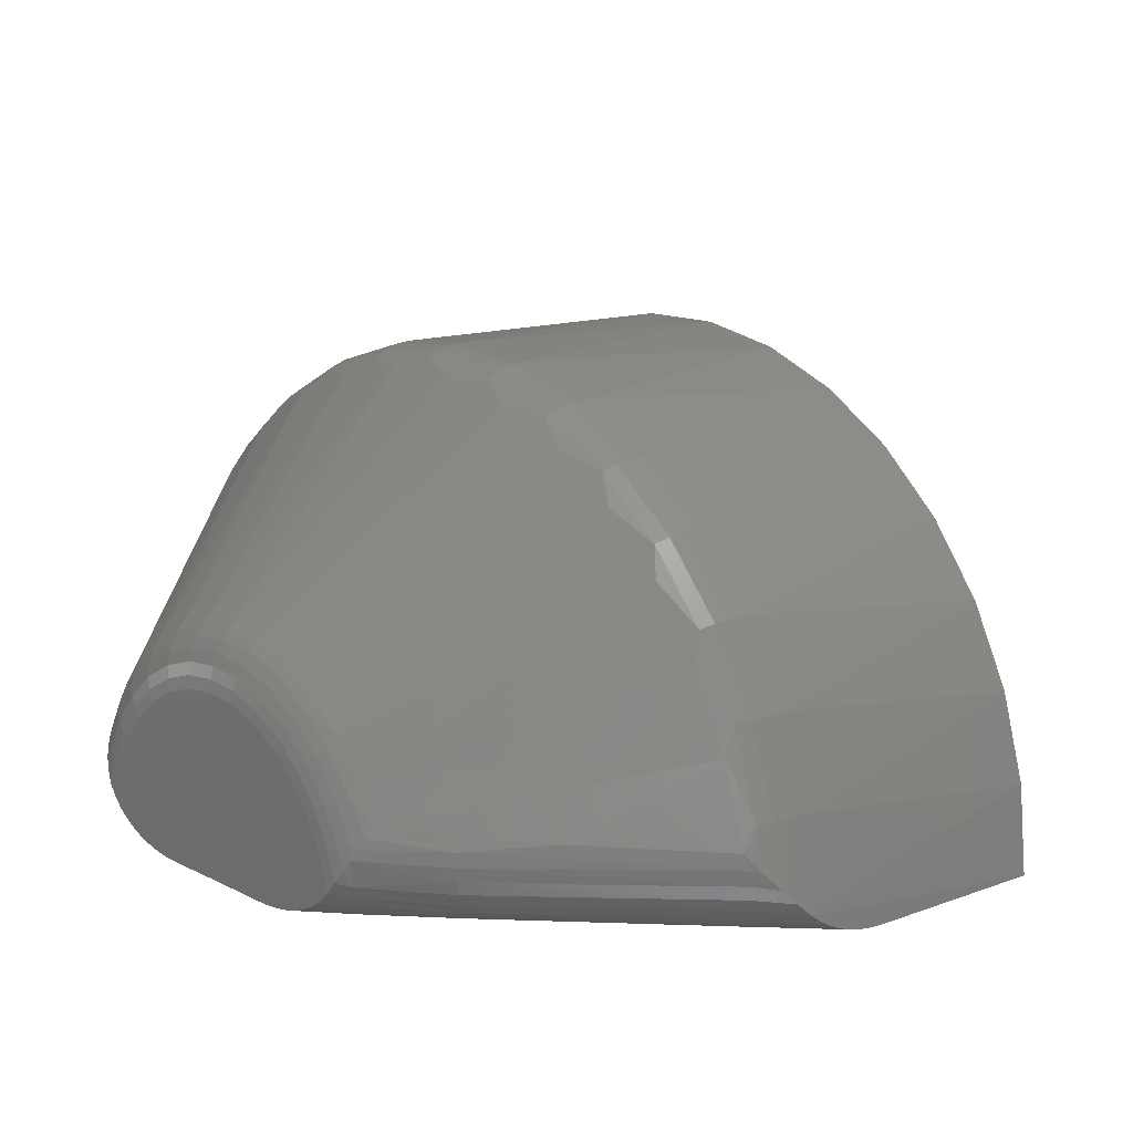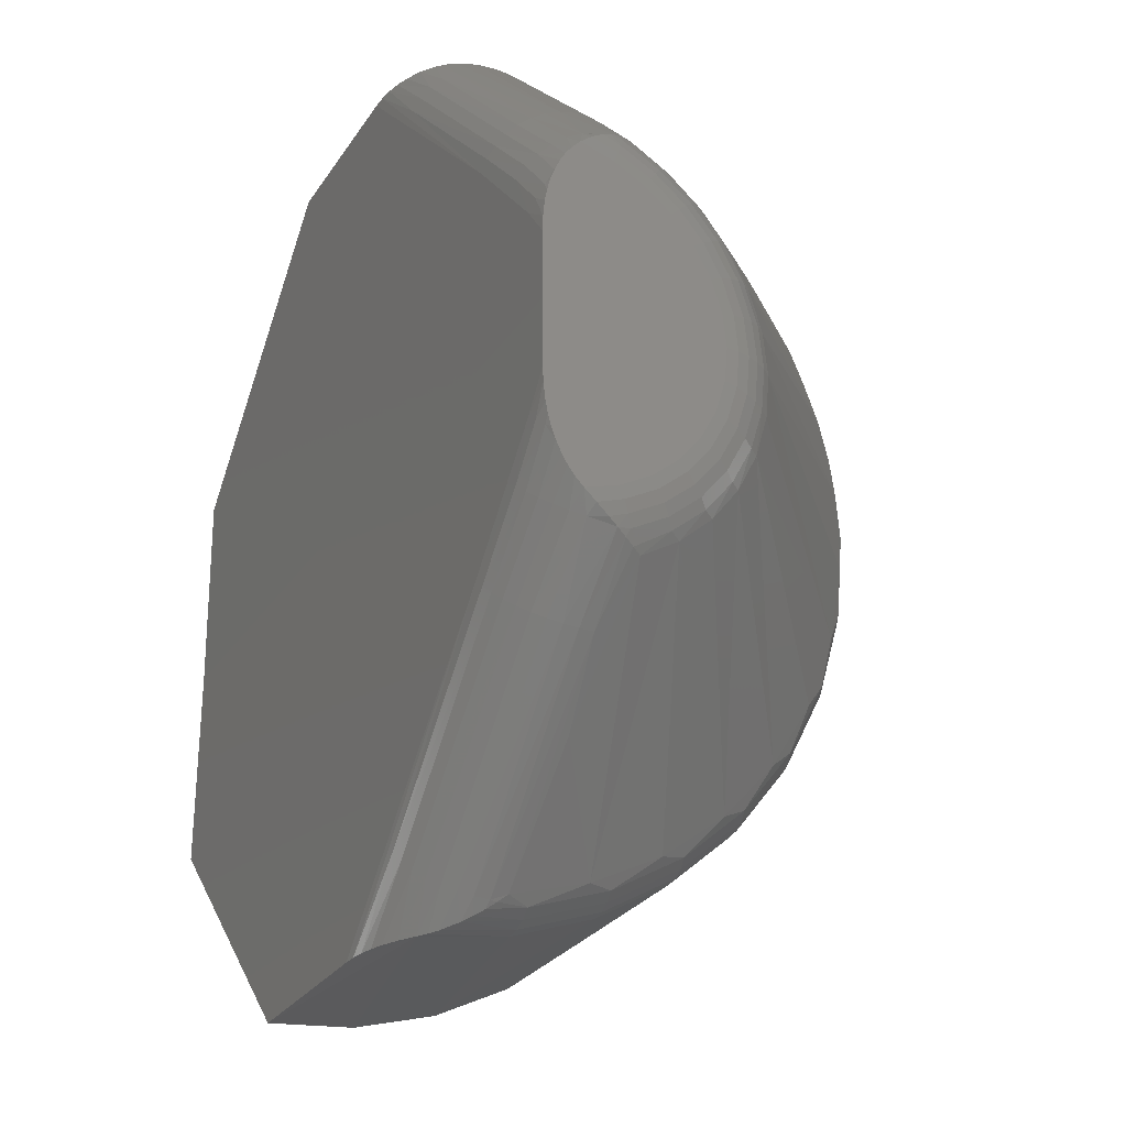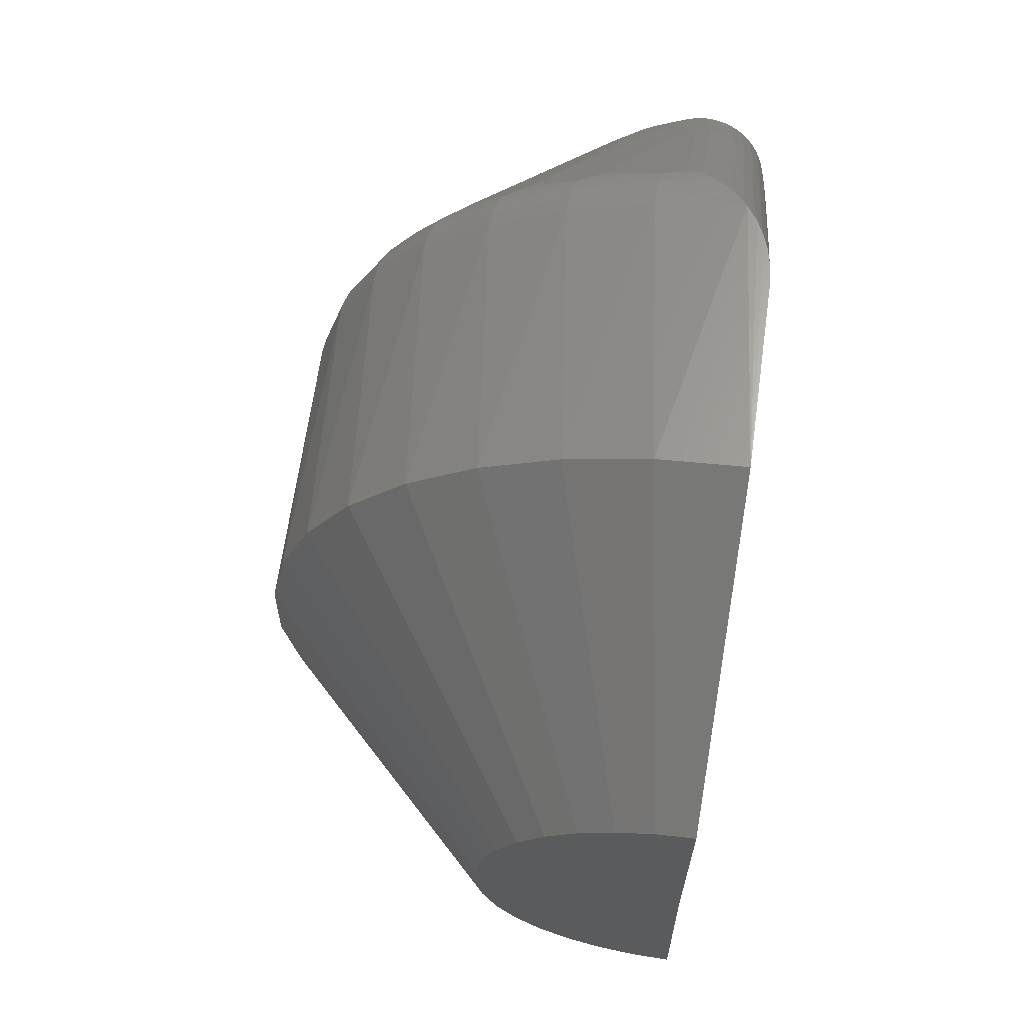
<metadata>
{"format":"stl","ext":"stl","renderer":"f3d","projection":"perspective","resolution":1024,"background":"white","views":[{"elev":13.4,"azim":-40.4,"up":"+Z"},{"elev":-28.0,"azim":-116.8,"up":"+Y"},{"elev":63.8,"azim":97.9,"up":"+Y"}]}
</metadata>
<code>
# stl→obj: 302 verts, 600 faces
v 0.6719 1.093 -0.004182
v 0.6719 0.7535 0
v -0.6719 0.7535 0
v -0.6719 0.8622 -0.001339
v -0.6286 0.9191 -0.00204
v -0.4704 1.092 -0.004164
v -0.05698 1.503 -0.009236
v 0.2475 1.503 -0.009236
v 0.6719 0.4141 0
v 0.2475 0.003865 0
v -0.05698 0.003865 0
v -0.4704 0.4155 0
v -0.6286 0.588 0
v -0.6719 0.6449 0
v -0.6719 0.9157 0.002055
v -0.6719 0.8876 -0.000787
v -0.6719 0.6195 0.0008647
v -0.6719 0.5915 0.004052
v -0.6719 0.9339 0.005358
v -0.6719 0.5733 0.00758
v -0.6719 0.9528 0.01018
v -0.6719 0.5544 0.01263
v -0.6719 0.9721 0.0168
v -0.6719 0.5352 0.01949
v -0.6719 0.9914 0.02556
v -0.6719 0.516 0.02849
v -0.6719 1.006 0.03376
v -0.6719 0.502 0.03686
v -0.6719 1.019 0.04366
v -0.6719 0.4883 0.04693
v -0.6719 1.034 0.05749
v -0.6719 0.4736 0.06094
v -0.6719 1.018 0.1107
v -0.6719 0.4907 0.1139
v -0.6719 0.9913 0.1597
v -0.6719 0.5177 0.1626
v -0.6719 0.956 0.2027
v -0.6719 0.5536 0.2052
v -0.6719 0.9129 0.238
v -0.6719 0.5971 0.24
v -0.6719 0.8639 0.2643
v -0.6719 0.6464 0.2657
v -0.6719 0.8107 0.2807
v -0.6719 0.6999 0.2814
v -0.6719 0.7553 0.2864
v -0.0793 1.503 -0.008252
v -0.1016 1.503 -0.005264
v -0.197 1.502 0.037
v -0.197 1.482 0.1773
v 0.2475 1.492 0.1292
v 0.2475 1.455 0.2632
v -0.197 1.436 0.3113
v 0.2475 1.395 0.3882
v -0.197 1.365 0.4341
v 0.2475 1.312 0.4998
v -0.197 1.272 0.5414
v 0.2475 1.21 0.5943
v -0.197 1.161 0.6294
v 0.2475 1.093 0.6684
v -0.197 1.035 0.6948
v 0.2475 0.9639 0.7195
v -0.197 0.8992 0.7354
v 0.2475 0.8276 0.746
v -0.197 0.7582 0.7497
v 0.2475 0.6887 0.7469
v -0.197 0.6169 0.7371
v 0.2475 0.552 0.7221
v -0.197 0.4806 0.6982
v 0.2475 0.4223 0.6725
v -0.197 0.354 0.6343
v 0.2475 0.3039 0.5999
v -0.197 0.2417 0.5478
v 0.2475 0.201 0.5067
v -0.197 0.1477 0.4416
v 0.2475 0.117 0.396
v -0.197 0.07543 0.3197
v 0.2475 0.05488 0.2718
v -0.197 0.02738 0.1863
v 0.2475 0.01673 0.1383
v -0.197 0.005292 0.04623
v -0.172 0.004429 0.02907
v -0.1452 0.004042 0.01627
v -0.1236 0.00392 0.009031
v -0.1016 0.003876 0.003972
v -0.0793 0.003866 0.0009839
v -0.1236 1.503 -0.0002044
v -0.1452 1.503 0.007039
v -0.172 1.503 0.01984
v -0.2839 1.455 0.1343
v -0.5573 1.178 0.151
v -0.2839 1.419 0.2601
v -0.2839 0.2315 0.4879
v -0.6338 0.4986 0.2769
v -0.6338 0.4515 0.2245
v -0.2839 0.1513 0.3845
v -0.2839 0.05344 0.143
v -0.2839 0.09126 0.2683
v -0.4539 0.224 0.1494
v -0.2839 1.36 0.3771
v -0.6338 1.094 0.16
v -0.6338 1.058 0.2207
v -0.6338 0.826 0.3693
v -0.2839 0.9519 0.6865
v -0.6338 0.8936 0.3493
v -0.2839 1.074 0.6388
v -0.6338 0.9563 0.3171
v -0.2839 1.185 0.5697
v -0.6338 1.012 0.2737
v -0.2839 1.282 0.4815
v -0.2839 0.8233 0.7111
v -0.6338 0.7559 0.3763
v -0.2839 0.6925 0.7119
v -0.2839 0.5637 0.6889
v -0.6338 0.6856 0.3702
v -0.6338 0.6178 0.351
v -0.6338 0.5547 0.3195
v -0.2839 0.3293 0.5749
v -0.2839 0.4412 0.6427
v -0.6338 0.4149 0.1642
v -0.2651 1.462 0.1725
v -0.275 1.466 0.1214
v -0.2651 0.04694 0.1813
v -0.275 0.04303 0.1302
v -0.2651 1.417 0.3029
v -0.2651 1.348 0.4224
v -0.2651 1.258 0.5268
v -0.2651 1.15 0.6124
v -0.2651 1.027 0.6761
v -0.2651 0.8953 0.7156
v -0.2651 0.758 0.7295
v -0.2651 0.6206 0.7173
v -0.2651 0.4879 0.6794
v -0.2651 0.3648 0.6173
v -0.2651 0.2555 0.533
v -0.2651 0.1641 0.4297
v -0.2651 0.0937 0.3111
v -0.2438 0.0362 0.184
v -0.255 0.02555 0.1043
v -0.2654 0.03376 0.1173
v -0.2438 1.473 0.1752
v -0.255 1.483 0.09529
v -0.2654 1.475 0.1085
v -0.2097 0.006695 0.05713
v -0.2209 0.0296 0.1857
v -0.2217 0.009452 0.06828
v -0.2434 0.01838 0.09086
v -0.2209 1.48 0.1768
v -0.2097 1.501 0.04792
v -0.2217 1.498 0.05911
v -0.2434 1.49 0.0818
v -0.2209 1.433 0.3103
v -0.2438 1.427 0.3075
v -0.2209 1.363 0.4328
v -0.2438 1.357 0.4288
v -0.2209 1.27 0.5398
v -0.2438 1.266 0.5348
v -0.2209 1.16 0.6274
v -0.2438 1.156 0.6217
v -0.2209 1.034 0.6927
v -0.2438 1.032 0.6864
v -0.2209 0.8988 0.7331
v -0.2438 0.8974 0.7264
v -0.2209 0.7581 0.7474
v -0.2438 0.7581 0.7405
v -0.2209 0.6173 0.7349
v -0.2438 0.6186 0.7282
v -0.2209 0.4814 0.6961
v -0.2438 0.4839 0.6897
v -0.2209 0.3552 0.6324
v -0.2438 0.3589 0.6266
v -0.2209 0.2433 0.5461
v -0.2438 0.2479 0.5411
v -0.2209 0.1496 0.4403
v -0.2438 0.1551 0.4362
v -0.2209 0.07751 0.3187
v -0.2438 0.08368 0.3158
v -0.6632 0.5594 0.008327
v -0.6037 0.4885 0.009075
v -0.5868 0.5039 0.00229
v -0.6462 0.5735 0.002099
v -0.6535 0.4431 0.07396
v -0.5562 0.3322 0.08868
v -0.6599 0.4344 0.1166
v -0.6654 0.4435 0.101
v -0.2759 0.04398 0.119
v -0.2735 0.04639 0.0955
v -0.2681 0.05193 0.07305
v -0.2597 0.06039 0.05247
v -0.2488 0.07147 0.03452
v -0.2357 0.08477 0.01984
v -0.6702 0.4576 0.08043
v -0.6448 0.4511 0.05315
v -0.6333 0.4616 0.03498
v -0.6194 0.4742 0.02011
v -0.5599 0.3287 0.1337
v -0.6527 0.4265 0.1326
v -0.5595 0.329 0.111
v -0.5501 0.3382 0.0676
v -0.5413 0.3467 0.04842
v -0.5302 0.3575 0.03178
v -0.5171 0.3703 0.01823
v -0.2209 0.09981 0.00895
v -0.5024 0.3845 0.008215
v -0.2049 0.116 0.002258
v -0.4867 0.3998 0.002071
v -0.644 0.42 0.1486
v -0.647 0.4561 0.2051
v -0.647 1.053 0.2014
v -0.644 1.089 0.1445
v -0.6577 0.4376 0.1369
v -0.647 0.5014 0.2588
v -0.647 0.5562 0.3026
v -0.647 0.6185 0.3351
v -0.647 0.6858 0.3549
v -0.647 0.8927 0.3334
v -0.647 0.9546 0.3002
v -0.647 1.009 0.2556
v -0.6528 1.082 0.1286
v -0.6577 1.071 0.133
v -0.6655 1.054 0.1259
v -0.6599 1.074 0.1127
v -0.6655 0.4545 0.1296
v -0.6703 0.5013 0.174
v -0.6703 0.4724 0.1219
v -0.6655 0.4853 0.185
v -0.6577 0.4701 0.1955
v -0.647 0.8256 0.354
v -0.647 0.7558 0.3613
v -0.6702 1.05 0.07678
v -0.6703 1.036 0.1184
v -0.6654 1.065 0.09713
v -0.6703 0.5397 0.2195
v -0.6655 0.5261 0.2334
v -0.6577 0.5132 0.2466
v -0.6703 0.5862 0.2567
v -0.6655 0.5755 0.273
v -0.6577 0.5655 0.2884
v -0.6703 0.639 0.2842
v -0.6655 0.6317 0.3023
v -0.6577 0.6248 0.3194
v -0.6703 0.6961 0.301
v -0.6655 0.6925 0.3201
v -0.6577 0.689 0.3382
v -0.6703 0.7554 0.3064
v -0.6655 0.7555 0.3259
v -0.6577 0.7557 0.3443
v -0.6703 0.8147 0.3003
v -0.6655 0.8185 0.3193
v -0.6577 0.8222 0.3374
v -0.6703 0.8716 0.2828
v -0.6655 0.8791 0.3007
v -0.6577 0.8862 0.3178
v -0.6703 0.924 0.2546
v -0.6655 0.9349 0.2708
v -0.6577 0.9451 0.2861
v -0.6703 0.9701 0.2168
v -0.6655 0.9838 0.2306
v -0.6577 0.9969 0.2436
v -0.6703 1.008 0.1708
v -0.6655 1.024 0.1817
v -0.6577 1.039 0.192
v -0.6037 1.019 0.005809
v -0.6632 0.9477 0.005935
v -0.6462 0.9336 -0.0001192
v -0.5868 1.003 -0.0007853
v -0.5562 1.176 0.08348
v -0.6535 1.065 0.07013
v -0.2759 1.465 0.1103
v -0.2735 1.462 0.08678
v -0.2681 1.456 0.0644
v -0.2597 1.447 0.04393
v -0.2357 1.422 0.01159
v -0.2488 1.436 0.02611
v -0.6333 1.046 0.03138
v -0.6448 1.057 0.04942
v -0.6194 1.033 0.01666
v -0.5599 1.18 0.1285
v -0.5595 1.179 0.1057
v -0.5501 1.17 0.06248
v -0.5413 1.161 0.04341
v -0.5302 1.15 0.0269
v -0.5171 1.137 0.01351
v -0.2209 1.407 0.0008958
v -0.5024 1.123 0.003668
v -0.2049 1.391 -0.005596
v -0.4867 1.107 -0.002288
v 0.6719 1.088 0.0585
v 0.6719 0.7871 0.3378
v 0.6719 0.7242 0.3382
v 0.6719 0.8488 0.3258
v 0.6719 0.6623 0.327
v 0.6719 0.6035 0.3045
v 0.6719 0.9073 0.3027
v 0.6719 0.5499 0.2716
v 0.6719 0.9605 0.2691
v 0.6719 0.5033 0.2294
v 0.6719 1.007 0.2263
v 0.6719 0.4653 0.1793
v 0.6719 1.044 0.1758
v 0.6719 0.4372 0.1231
v 0.6719 1.071 0.1192
v 0.6719 0.4199 0.06262
f 1 2 3
f 1 3 4
f 1 4 5
f 1 5 6
f 1 6 7
f 1 7 8
f 9 10 11
f 9 11 12
f 9 12 13
f 9 13 14
f 9 14 3
f 9 3 2
f 3 15 4
f 3 14 15
f 4 15 16
f 14 17 15
f 17 18 15
f 15 18 19
f 19 18 20
f 19 20 21
f 20 22 21
f 23 21 22
f 22 24 23
f 25 23 24
f 24 26 25
f 27 25 26
f 26 28 27
f 29 27 28
f 28 30 29
f 29 30 31
f 31 30 32
f 31 32 33
f 33 32 34
f 33 34 35
f 35 34 36
f 35 36 37
f 37 36 38
f 37 38 39
f 39 38 40
f 39 40 41
f 41 40 42
f 41 42 43
f 43 42 44
f 43 44 45
f 7 46 47
f 48 49 50
f 51 50 49
f 49 52 51
f 53 51 52
f 52 54 53
f 55 53 54
f 54 56 55
f 57 55 56
f 56 58 57
f 59 57 58
f 58 60 59
f 61 59 60
f 60 62 61
f 63 61 62
f 62 64 63
f 65 63 64
f 64 66 65
f 65 66 67
f 67 66 68
f 67 68 69
f 69 68 70
f 69 70 71
f 71 70 72
f 71 72 73
f 73 72 74
f 73 74 75
f 75 74 76
f 75 76 77
f 77 76 78
f 77 78 79
f 80 81 82
f 80 82 83
f 80 83 84
f 80 84 85
f 80 85 11
f 80 11 10
f 80 10 79
f 80 79 78
f 8 7 47
f 8 47 86
f 8 86 87
f 8 87 88
f 8 88 48
f 8 48 50
f 89 90 91
f 92 93 94
f 92 94 95
f 96 97 98
f 91 90 99
f 99 90 100
f 99 100 101
f 102 103 104
f 104 103 105
f 104 105 106
f 106 105 107
f 106 107 108
f 108 107 109
f 108 109 101
f 101 109 99
f 103 102 110
f 110 102 111
f 110 111 112
f 112 111 113
f 113 111 114
f 113 114 115
f 93 92 116
f 116 92 117
f 116 117 115
f 115 117 118
f 115 118 113
f 95 94 97
f 97 94 119
f 97 119 98
f 89 120 121
f 89 91 120
f 96 122 97
f 96 123 122
f 99 124 91
f 109 125 99
f 107 126 109
f 105 127 107
f 103 128 105
f 110 129 103
f 112 130 110
f 113 131 112
f 118 132 113
f 117 133 118
f 92 134 117
f 95 135 92
f 97 136 95
f 137 122 138
f 138 122 139
f 122 123 139
f 140 141 142
f 140 142 120
f 120 142 121
f 80 78 143
f 143 78 144
f 143 144 145
f 145 144 146
f 146 144 137
f 146 137 138
f 49 48 147
f 147 48 148
f 147 148 149
f 147 149 140
f 140 149 150
f 140 150 141
f 52 49 151
f 151 49 147
f 151 147 152
f 152 147 140
f 152 140 124
f 124 140 120
f 124 120 91
f 54 52 153
f 153 52 151
f 153 151 154
f 154 151 152
f 154 152 125
f 125 152 124
f 125 124 99
f 56 54 155
f 155 54 153
f 155 153 156
f 156 153 154
f 156 154 126
f 126 154 125
f 126 125 109
f 58 56 157
f 157 56 155
f 157 155 158
f 158 155 156
f 158 156 127
f 127 156 126
f 127 126 107
f 60 58 159
f 159 58 157
f 159 157 160
f 160 157 158
f 160 158 128
f 128 158 127
f 128 127 105
f 62 60 161
f 161 60 159
f 161 159 162
f 162 159 160
f 162 160 129
f 129 160 128
f 129 128 103
f 64 62 163
f 163 62 161
f 163 161 164
f 164 161 162
f 164 162 130
f 130 162 129
f 130 129 110
f 66 64 165
f 165 64 163
f 165 163 166
f 166 163 164
f 166 164 131
f 131 164 130
f 131 130 112
f 68 66 167
f 167 66 165
f 167 165 168
f 168 165 166
f 168 166 132
f 132 166 131
f 132 131 113
f 70 68 169
f 169 68 167
f 169 167 170
f 170 167 168
f 170 168 133
f 133 168 132
f 133 132 118
f 72 70 171
f 171 70 169
f 171 169 172
f 172 169 170
f 172 170 134
f 134 170 133
f 134 133 117
f 74 72 173
f 173 72 171
f 173 171 174
f 174 171 172
f 174 172 135
f 135 172 134
f 135 134 92
f 76 74 175
f 175 74 173
f 175 173 176
f 176 173 174
f 176 174 136
f 136 174 135
f 136 135 95
f 78 76 144
f 144 76 175
f 144 175 137
f 137 175 176
f 137 176 122
f 122 176 136
f 122 136 97
f 177 178 24
f 24 22 177
f 13 179 180
f 181 182 183
f 183 184 181
f 123 185 139
f 139 185 186
f 138 139 186
f 138 186 146
f 146 186 187
f 146 187 145
f 145 187 188
f 188 143 145
f 81 189 190
f 81 190 82
f 22 20 177
f 180 177 20
f 180 20 18
f 180 18 17
f 180 17 13
f 14 13 17
f 181 184 191
f 192 30 193
f 26 24 194
f 24 178 194
f 179 178 177
f 177 180 179
f 195 196 197
f 196 183 197
f 182 197 183
f 185 195 197
f 185 197 186
f 186 197 182
f 186 182 187
f 187 182 198
f 187 198 188
f 188 198 199
f 188 199 189
f 199 200 189
f 190 189 200
f 200 201 190
f 202 190 201
f 201 203 202
f 204 202 203
f 203 205 204
f 32 30 192
f 32 192 181
f 32 181 191
f 96 98 195
f 96 195 185
f 96 185 123
f 80 143 188
f 80 188 189
f 80 189 81
f 13 12 179
f 179 12 205
f 179 205 178
f 178 205 203
f 178 203 194
f 194 203 201
f 194 201 193
f 193 201 200
f 193 200 192
f 192 200 199
f 192 199 181
f 181 199 198
f 181 198 182
f 98 119 195
f 195 119 206
f 195 206 196
f 11 85 12
f 12 85 204
f 12 204 205
f 82 190 83
f 83 190 202
f 83 202 84
f 84 202 204
f 84 204 85
f 26 194 28
f 28 194 193
f 28 193 30
f 119 94 207
f 100 208 101
f 100 209 208
f 206 210 196
f 93 211 94
f 116 212 93
f 115 213 116
f 114 214 115
f 106 215 104
f 108 216 106
f 101 217 108
f 209 218 219
f 219 208 209
f 220 219 221
f 219 218 221
f 222 183 210
f 196 210 183
f 36 34 223
f 223 34 224
f 223 224 225
f 225 224 222
f 225 222 226
f 226 222 210
f 226 210 207
f 207 210 206
f 207 206 119
f 104 215 102
f 102 215 227
f 102 227 111
f 111 227 228
f 111 228 114
f 31 33 229
f 229 33 230
f 229 230 231
f 231 230 220
f 231 220 221
f 34 32 224
f 224 32 191
f 224 191 222
f 222 191 184
f 222 184 183
f 38 36 232
f 232 36 223
f 232 223 233
f 233 223 225
f 233 225 234
f 234 225 226
f 234 226 211
f 211 226 207
f 211 207 94
f 40 38 235
f 235 38 232
f 235 232 236
f 236 232 233
f 236 233 237
f 237 233 234
f 237 234 212
f 212 234 211
f 212 211 93
f 42 40 238
f 238 40 235
f 238 235 239
f 239 235 236
f 239 236 240
f 240 236 237
f 240 237 213
f 213 237 212
f 213 212 116
f 44 42 241
f 241 42 238
f 241 238 242
f 242 238 239
f 242 239 243
f 243 239 240
f 243 240 214
f 214 240 213
f 214 213 115
f 45 44 244
f 244 44 241
f 244 241 245
f 245 241 242
f 245 242 246
f 246 242 243
f 246 243 228
f 228 243 214
f 228 214 114
f 43 45 247
f 247 45 244
f 247 244 248
f 248 244 245
f 248 245 249
f 249 245 246
f 249 246 227
f 227 246 228
f 41 43 250
f 250 43 247
f 250 247 251
f 251 247 248
f 251 248 252
f 252 248 249
f 252 249 215
f 215 249 227
f 39 41 253
f 253 41 250
f 253 250 254
f 254 250 251
f 254 251 255
f 255 251 252
f 255 252 216
f 216 252 215
f 216 215 106
f 37 39 256
f 256 39 253
f 256 253 257
f 257 253 254
f 257 254 258
f 258 254 255
f 258 255 217
f 217 255 216
f 217 216 108
f 35 37 259
f 259 37 256
f 259 256 260
f 260 256 257
f 260 257 261
f 261 257 258
f 261 258 208
f 208 258 217
f 208 217 101
f 33 35 230
f 230 35 259
f 230 259 220
f 220 259 260
f 220 260 219
f 219 260 261
f 219 261 208
f 23 262 263
f 263 21 23
f 264 265 5
f 221 266 267
f 267 231 221
f 142 268 121
f 269 268 142
f 269 142 141
f 150 269 141
f 270 269 150
f 149 270 150
f 271 270 149
f 149 148 271
f 272 273 88
f 87 272 88
f 263 19 21
f 19 263 264
f 15 19 264
f 16 15 264
f 5 16 264
f 16 5 4
f 229 231 267
f 274 29 275
f 276 23 25
f 276 262 23
f 263 262 265
f 265 264 263
f 218 209 277
f 278 218 277
f 278 221 218
f 221 278 266
f 278 277 268
f 269 278 268
f 266 278 269
f 270 266 269
f 279 266 270
f 271 279 270
f 280 279 271
f 273 280 271
f 273 281 280
f 281 273 272
f 272 282 281
f 282 272 283
f 283 284 282
f 284 283 285
f 285 286 284
f 48 88 273
f 48 273 271
f 48 271 148
f 31 229 267
f 31 267 275
f 31 275 29
f 266 279 267
f 267 279 280
f 267 280 275
f 275 280 281
f 275 281 274
f 274 281 282
f 274 282 276
f 276 282 284
f 276 284 262
f 262 284 286
f 262 286 265
f 265 286 6
f 265 6 5
f 286 285 6
f 6 285 46
f 6 46 7
f 121 268 89
f 89 268 277
f 89 277 90
f 90 277 209
f 90 209 100
f 46 285 47
f 47 285 283
f 47 283 86
f 86 283 272
f 86 272 87
f 29 274 27
f 27 274 276
f 27 276 25
f 287 2 1
f 288 289 290
f 289 291 290
f 290 291 292
f 290 292 293
f 293 292 294
f 293 294 295
f 295 294 296
f 295 296 297
f 297 296 298
f 297 298 299
f 299 298 300
f 299 300 301
f 301 300 302
f 301 302 287
f 287 302 9
f 287 9 2
f 290 59 61
f 296 73 298
f 298 73 75
f 298 75 300
f 300 75 77
f 300 77 302
f 302 77 79
f 302 79 9
f 9 79 10
f 55 297 53
f 53 297 299
f 53 299 51
f 51 299 301
f 51 301 50
f 50 301 287
f 50 287 8
f 8 287 1
f 73 296 71
f 71 296 294
f 71 294 69
f 69 294 292
f 69 292 67
f 290 61 288
f 288 61 63
f 288 63 289
f 289 63 65
f 289 65 291
f 291 65 67
f 291 67 292
f 297 55 295
f 295 55 57
f 295 57 293
f 293 57 59
f 293 59 290

</code>
